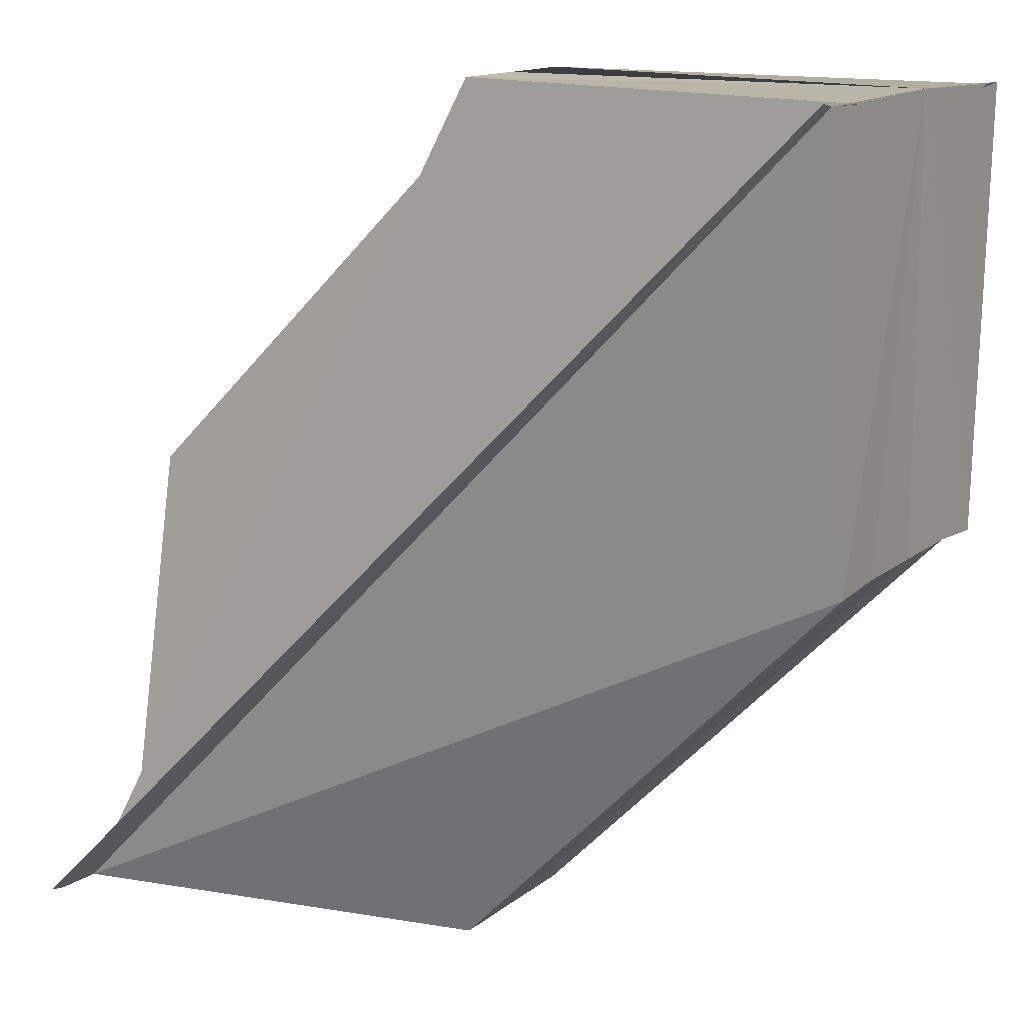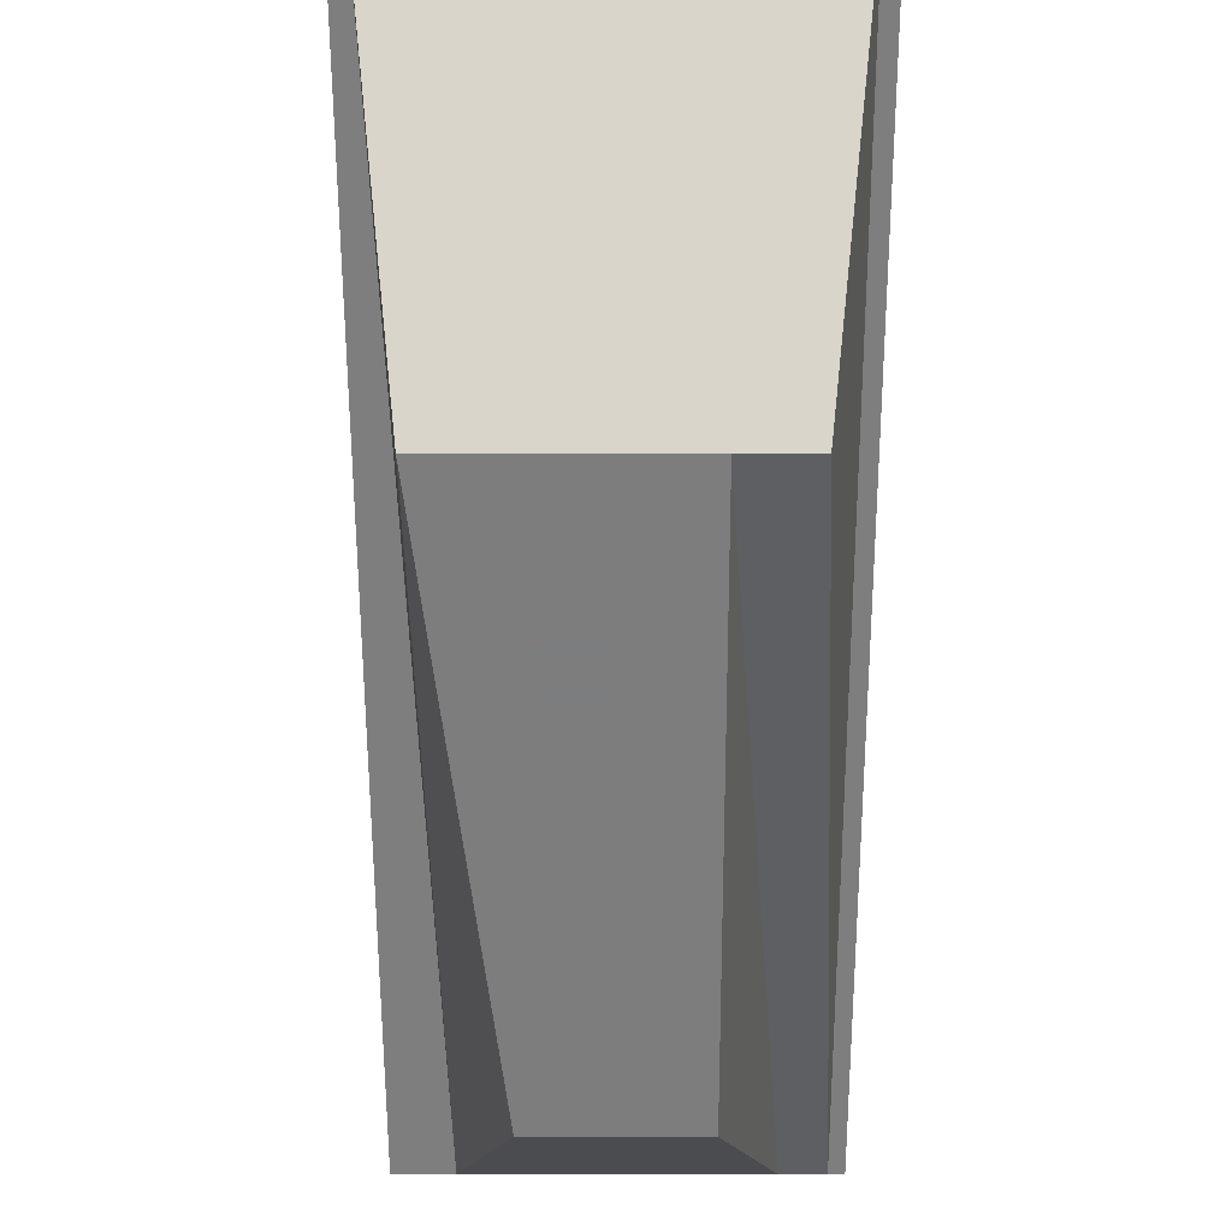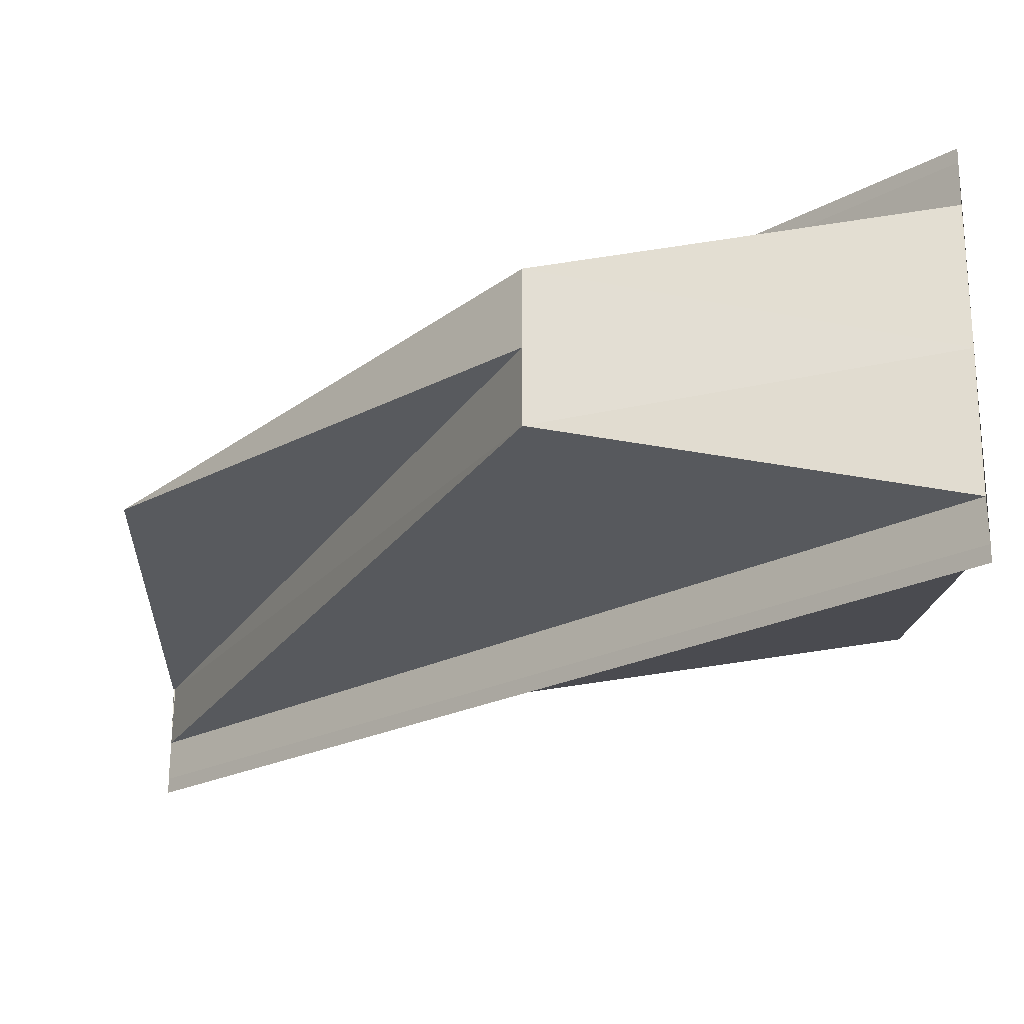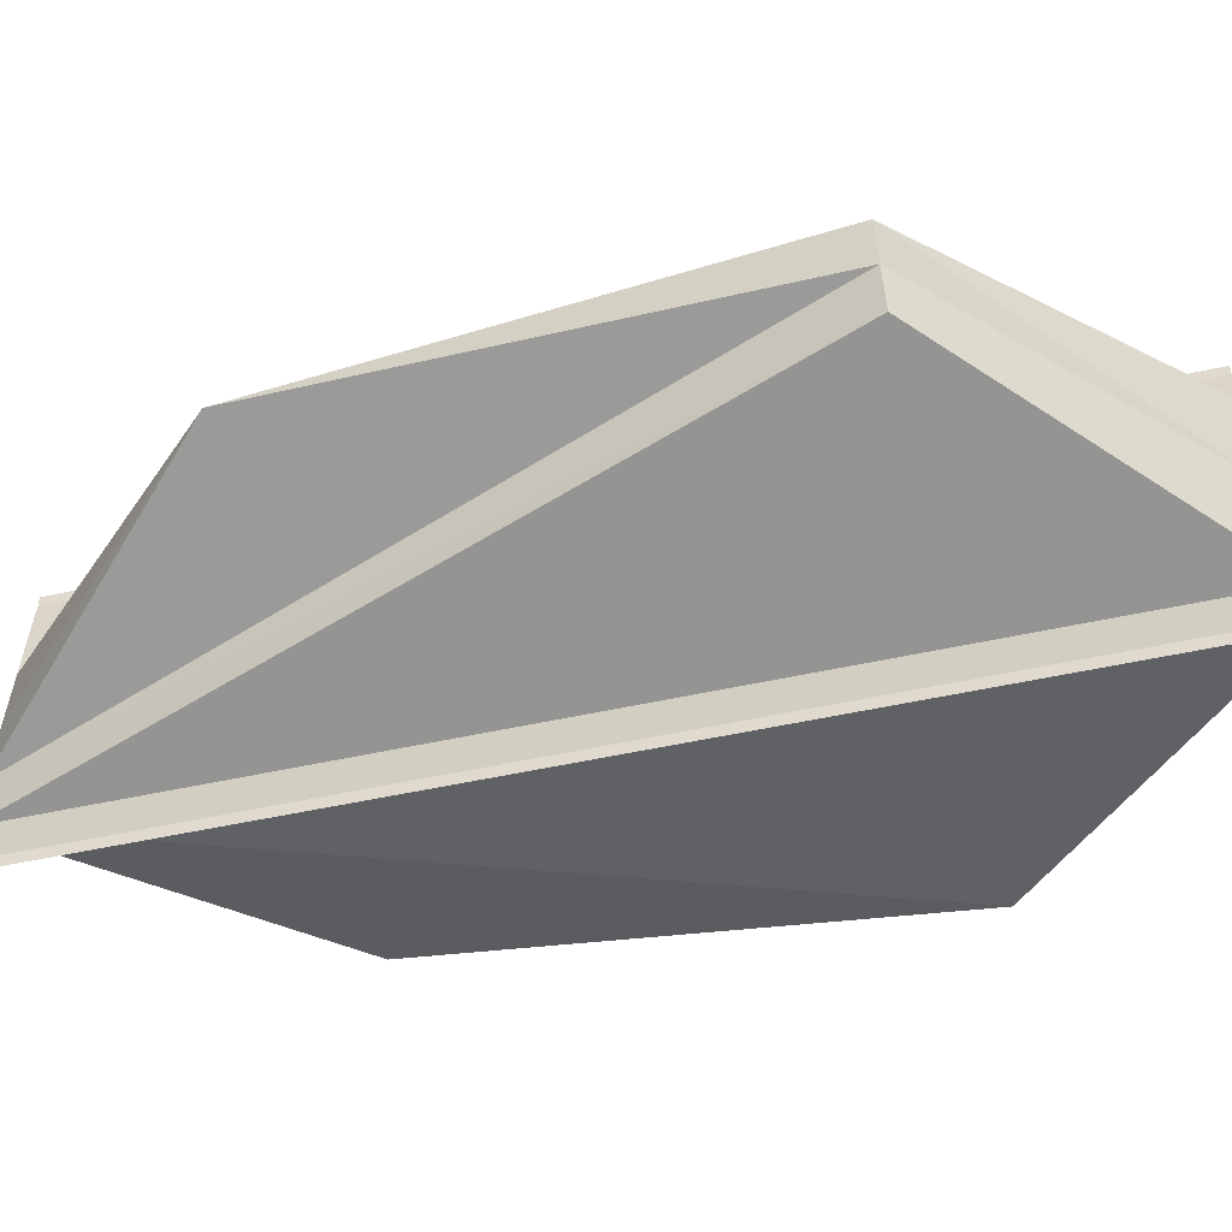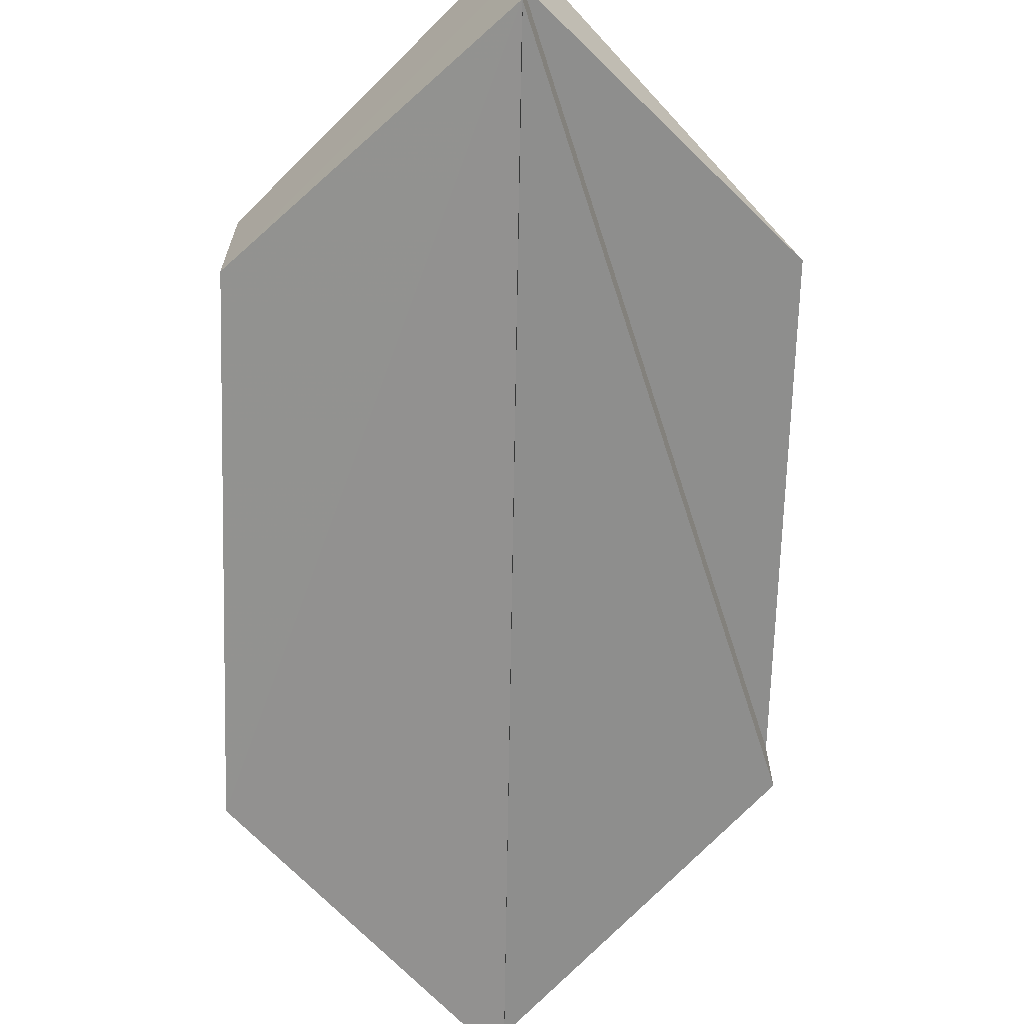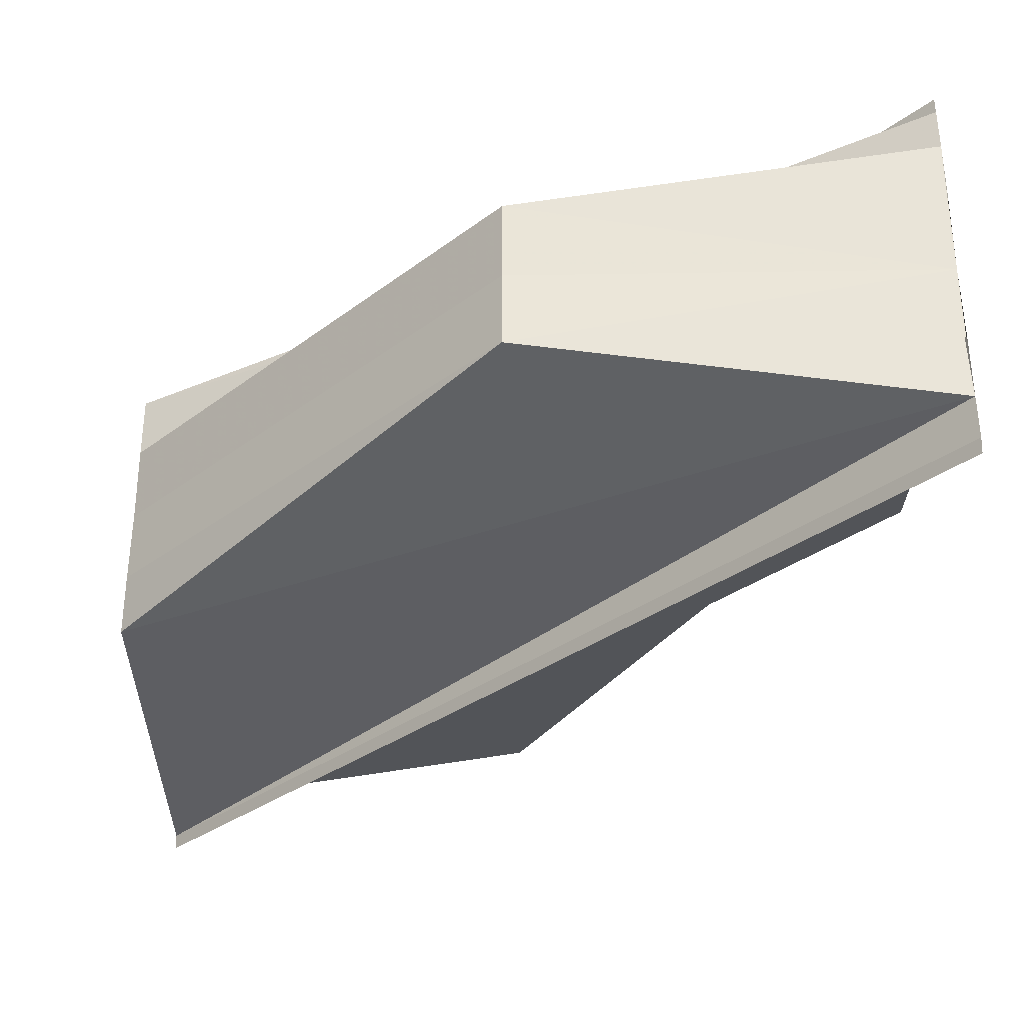
<metadata>
{"format":"obj","ext":"obj","renderer":"f3d","projection":"perspective","resolution":1024,"background":"white","views":[{"elev":13.0,"azim":-149.8,"up":"+Y"},{"elev":-14.8,"azim":-89.8,"up":"+Y"},{"elev":-21.3,"azim":179.5,"up":"+Z"},{"elev":-54.3,"azim":148.6,"up":"+Z"},{"elev":-64.8,"azim":43.7,"up":"+Z"},{"elev":-32.7,"azim":1.1,"up":"+Z"}]}
</metadata>
<code>
o 29089
v 2220 1865 8.812
v 2220 1865 8.812
v 2220 1865 8.812
v 2220 1865 8.812
v 2220 1865 8.812
v 2220 1865 8.811
v 2220 1865 8.812
v 2220 1865 8.811
v 2220 1865 8.811
v 2220 1865 8.807
v 2220 1865 8.812
v 2220 1865 8.812
v 2220 1865 8.812
v 2220 1865 8.812
v 2220 1865 8.812
v 2220 1865 8.812
v 2220 1865 8.805
v 2220 1865 8.804
v 2220 1865 8.809
v 2220 1865 8.809
v 2220 1865 8.811
v 2220 1865 8.811
v 2220 1865 8.812
v 2220 1865 8.811
v 2220 1865 8.809
v 2220 1865 8.811
v 2220 1865 8.809
v 2220 1865 8.803
v 2220 1865 8.804
v 2220 1865 8.804
v 2220 1865 8.803
v 2220 1865 8.802
v 2220 1865 8.803
v 2220 1865 8.803
v 2220 1865 8.804
v 2220 1865 8.802
v 2220 1865 8.803
v 2220 1865 8.804
v 2220 1865 8.803
v 2220 1865 8.804
v 2220 1865 8.802
v 2220 1865 8.803
v 2220 1865 8.802
v 2220 1865 8.802
v 2220 1865 8.807
v 2220 1865 8.809
v 2220 1865 8.807
v 2220 1865 8.807
v 2220 1865 8.805
v 2220 1865 8.804
v 2220 1865 8.805
v 2220 1865 8.804
v 2220 1865 8.805
v 2220 1865 8.804
v 2220 1865 8.811
v 2220 1865 8.809
v 2220 1865 8.805
v 2220 1865 8.805
v 2220 1865 8.807
v 2220 1865 8.809
v 2220 1865 8.809
v 2220 1865 8.807
v 2220 1865 8.811
v 2220 1865 8.809
v 2220 1865 8.809
f 1 2 3
f 3 4 5
f 6 7 5
f 8 7 9
f 10 9 11
f 12 8 13
f 12 14 13
f 13 15 16
f 10 17 18
f 19 8 20
f 10 20 21
f 20 22 21
f 23 22 24
f 22 25 26
f 10 26 27
f 10 28 29
f 30 31 28
f 32 31 33
f 34 35 33
f 36 37 32
f 38 37 30
f 39 38 40
f 34 41 42
f 42 43 44
f 10 45 20
f 45 46 20
f 47 46 45
f 48 46 47
f 10 49 45
f 49 47 45
f 10 50 49
f 51 47 49
f 50 51 49
f 48 47 51
f 52 51 50
f 48 51 52
f 53 52 54
f 48 55 56
f 57 52 58
f 48 57 59
f 48 59 60
f 60 59 61
f 59 57 62
f 62 57 58
f 61 59 62
f 10 62 58
f 10 61 62
f 63 64 65

</code>
